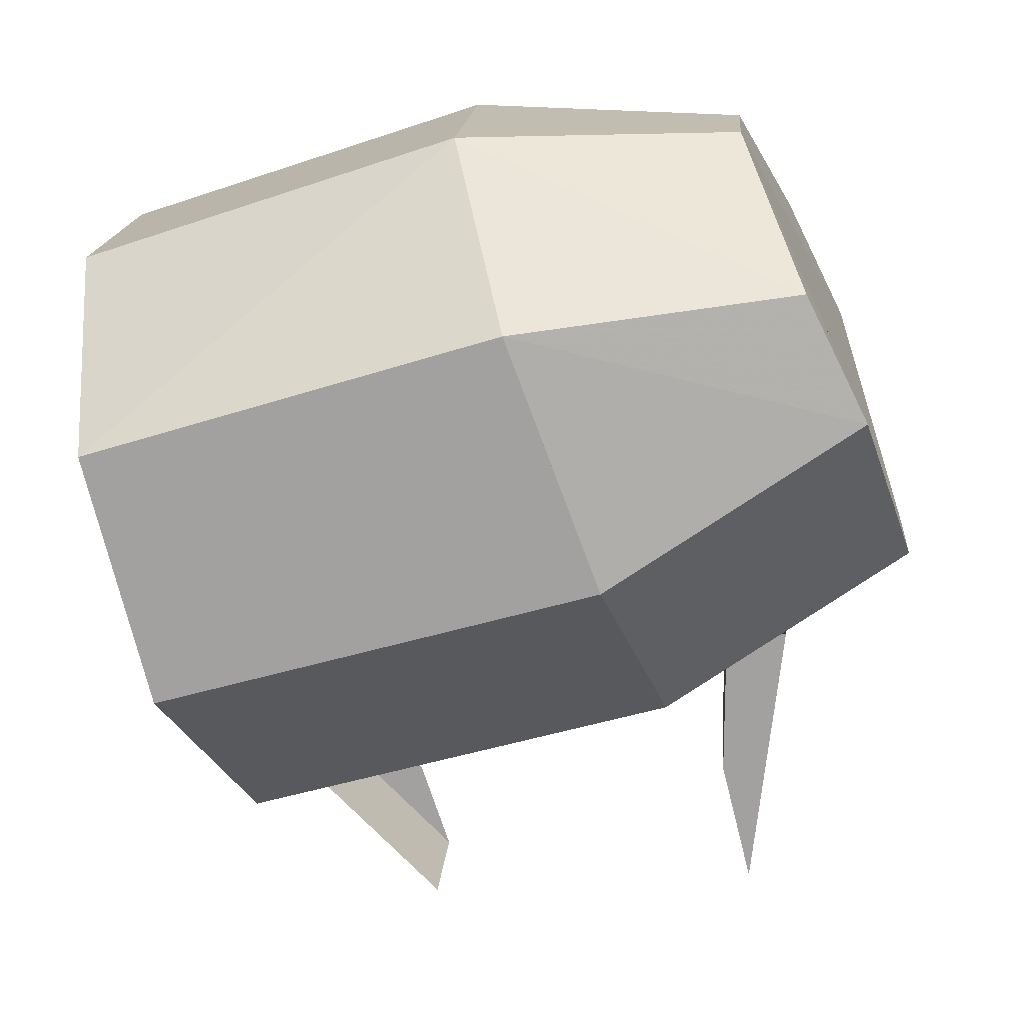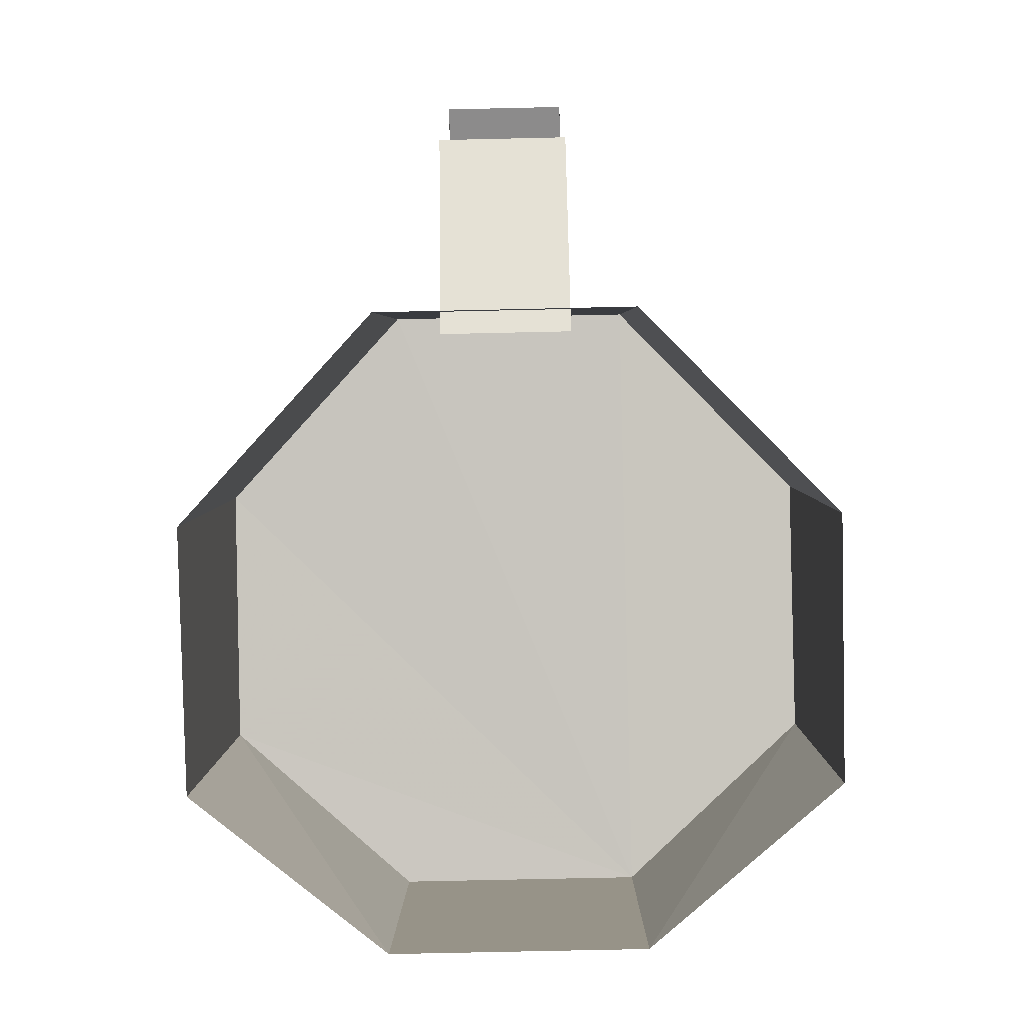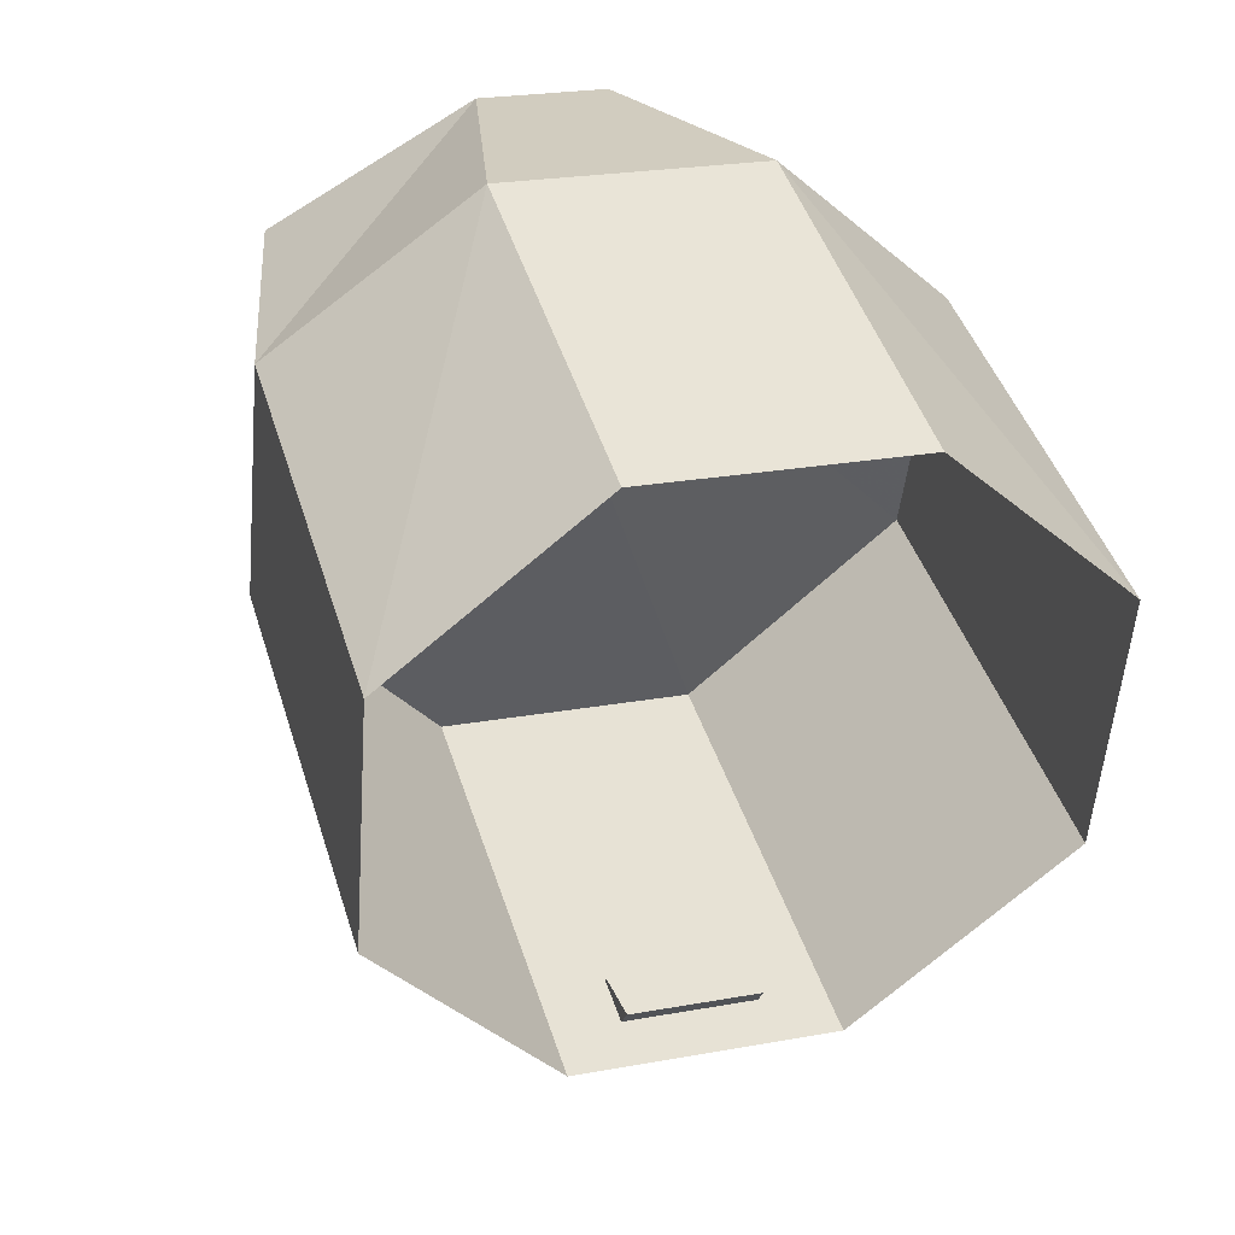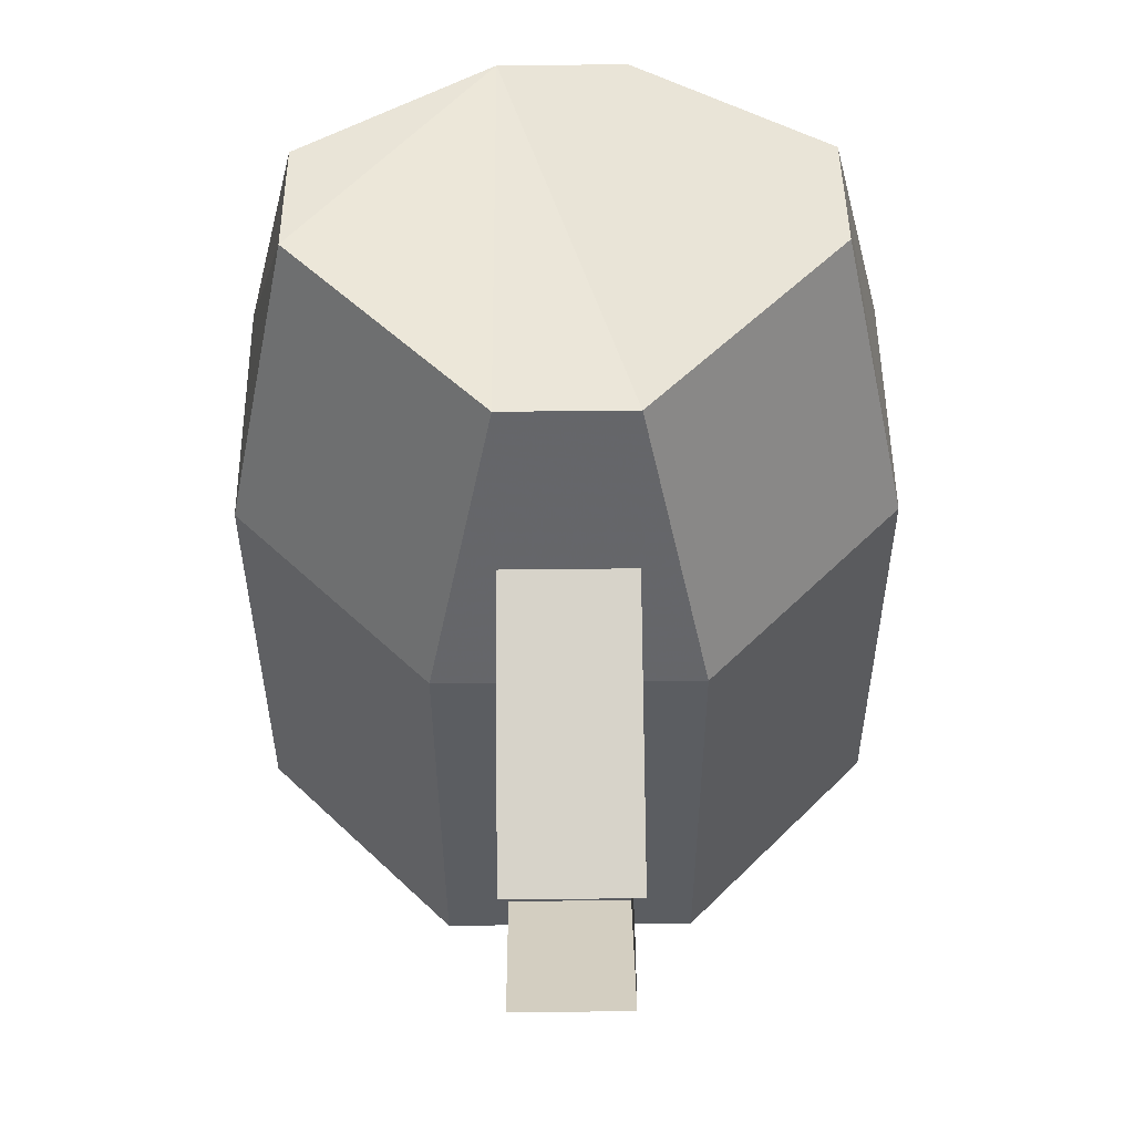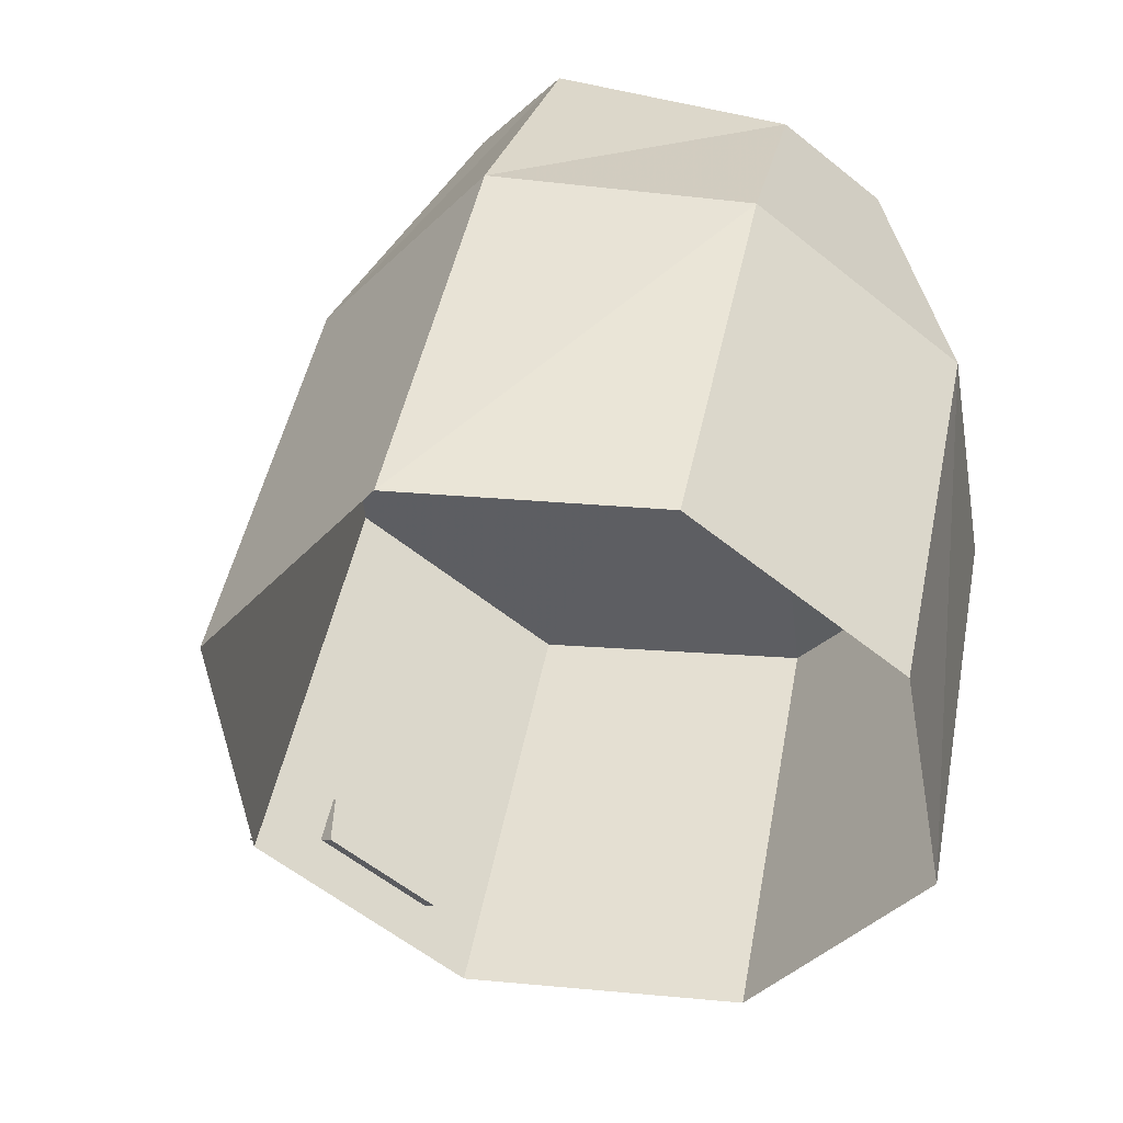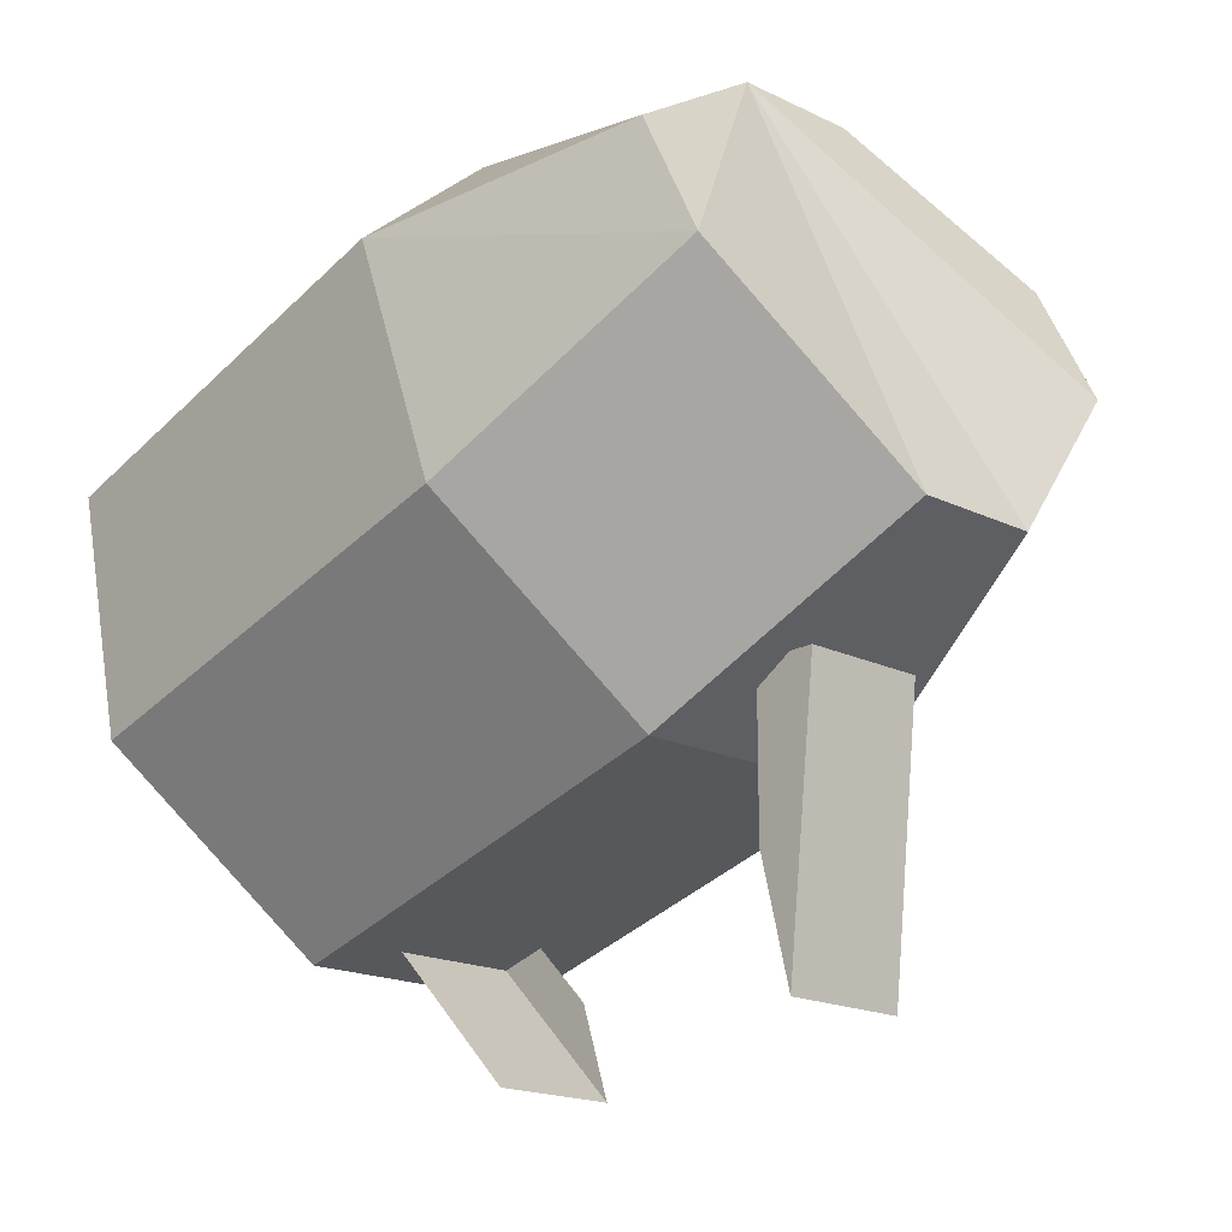
<metadata>
{"format":"obj","ext":"obj","renderer":"f3d","projection":"perspective","resolution":1024,"background":"white","views":[{"elev":17.0,"azim":-85.5,"up":"+Y"},{"elev":-70.3,"azim":1.3,"up":"+Z"},{"elev":23.9,"azim":163.1,"up":"+Y"},{"elev":70.1,"azim":-0.6,"up":"+Z"},{"elev":-58.3,"azim":140.2,"up":"+Z"},{"elev":-18.3,"azim":-43.2,"up":"+Y"}]}
</metadata>
<code>
v -0.2031 -0.3438 -0.03906
v -0.1406 -0.3438 -0.03906
v -0.1406 -0.375 -0.1328
v -0.2031 -0.375 -0.1328
v -0.25 -0.3828 -0.02344
v -0.25 -0.4141 -0.125
v -0.2344 -0.375 0.04688
v -0.1875 -0.3438 0.03125
v -0.1562 -0.3438 0.03125
v -0.09375 -0.3828 -0.02344
v -0.09375 -0.4141 -0.125
v -0.09375 -0.4453 0
v -0.1406 -0.4922 0.01562
v -0.2031 -0.4922 0.01562
v -0.25 -0.4453 0
v -0.25 -0.4766 -0.1094
v -0.2344 -0.4062 0.0625
v -0.1875 -0.4531 0.07812
v -0.1562 -0.4531 0.07812
v -0.1094 -0.4062 0.0625
v -0.1094 -0.375 0.04688
v -0.09375 -0.4766 -0.1094
v -0.1406 -0.5234 -0.09375
v -0.2031 -0.5234 -0.09375
v -0.1562 -0.4766 0.04688
v -0.1875 -0.4766 0.04688
v -0.1875 -0.5469 0.03906
v -0.1562 -0.5469 0.03906
v -0.1562 -0.5156 0.03125
v -0.1562 -0.4766 0.03125
v -0.1875 -0.4766 0.03125
v -0.1875 -0.5156 0.03125
v -0.1875 -0.5156 -0.08594
v -0.1875 -0.5547 -0.04688
v -0.1562 -0.5547 -0.04688
v -0.1562 -0.5156 -0.08594
v -0.1562 -0.5156 -0.07031
v -0.1562 -0.5312 -0.05469
f 1 2 3
f 1 3 4
f 1 4 5
f 1 5 6
f 1 6 4
f 1 4 2
f 2 10 11
f 2 11 3
f 2 3 10
f 5 15 16
f 5 16 6
f 5 6 15
f 10 12 22
f 10 22 11
f 10 11 12
f 12 11 22
f 12 22 13
f 12 13 23
f 12 23 22
f 22 23 13
f 13 23 14
f 13 14 24
f 13 24 23
f 23 24 14
f 14 24 15
f 14 15 16
f 14 16 24
f 24 16 15
f 15 6 16
f 5 4 6
f 4 3 2
f 3 11 10
f 25 26 27
f 25 27 28
f 25 28 29
f 25 29 30
f 30 29 31
f 31 29 32
f 31 32 27
f 31 27 26
f 33 34 34
f 33 34 33
f 34 33 35
f 35 33 36
f 35 36 37
f 35 37 38
f 1 2 5
f 1 5 7
f 1 7 8
f 1 8 2
f 2 8 9
f 2 9 10
f 2 10 12
f 2 12 13
f 2 13 14
f 2 14 15
f 2 15 5
f 5 15 17
f 5 17 7
f 7 17 8
f 8 17 18
f 8 18 19
f 8 19 20
f 8 20 21
f 8 21 9
f 9 21 10
f 10 21 12
f 21 20 12
f 12 20 13
f 13 20 19
f 13 19 14
f 14 19 18
f 14 18 15
f 15 18 17

</code>
